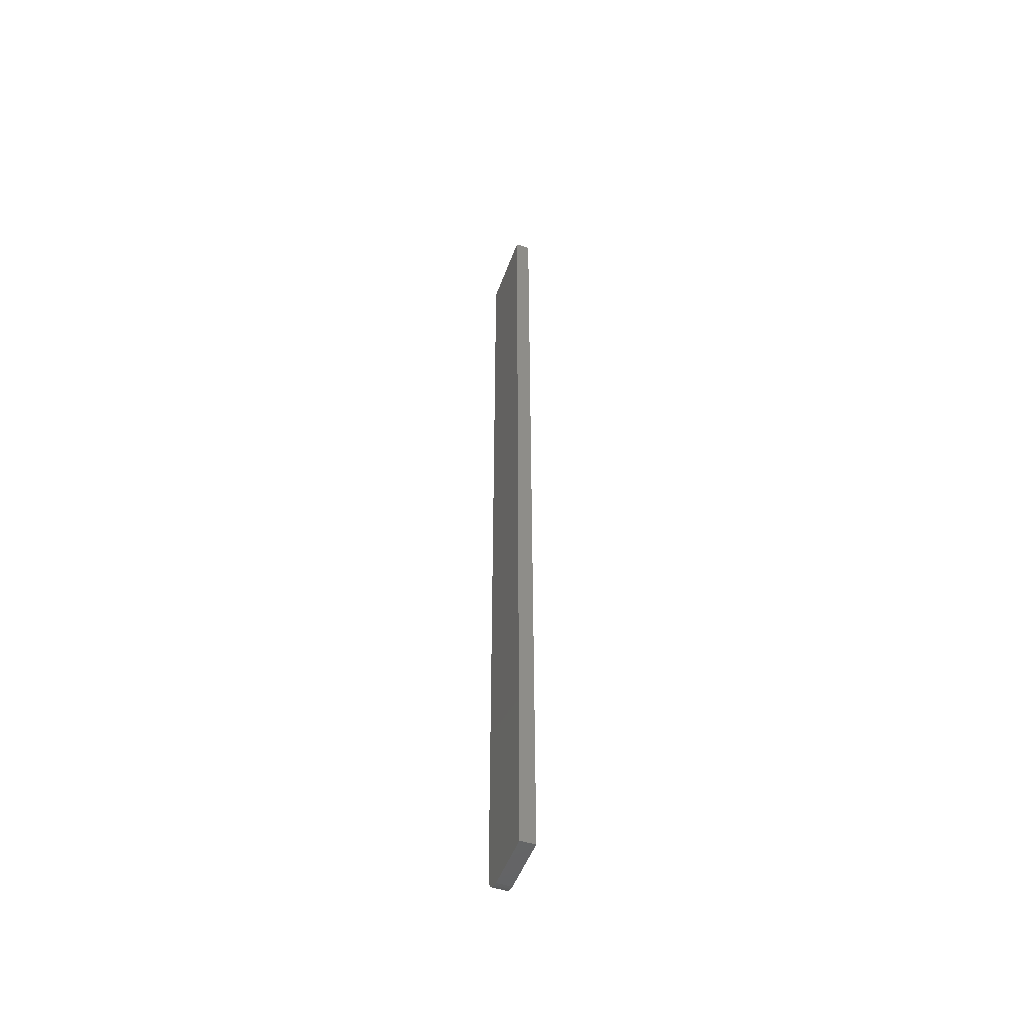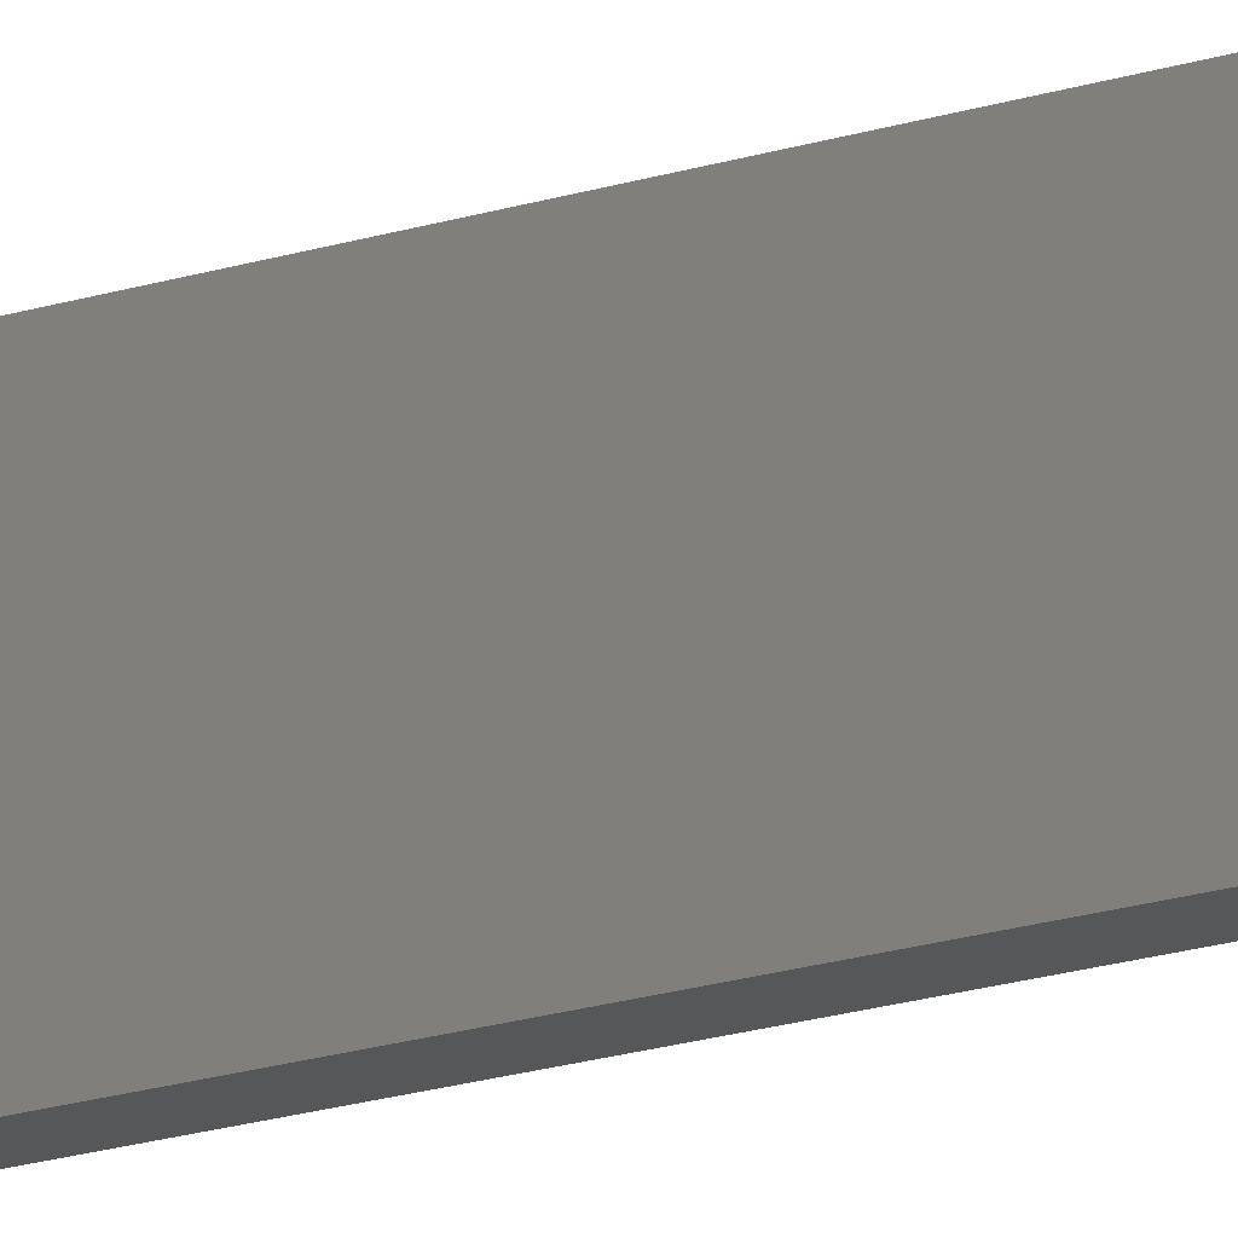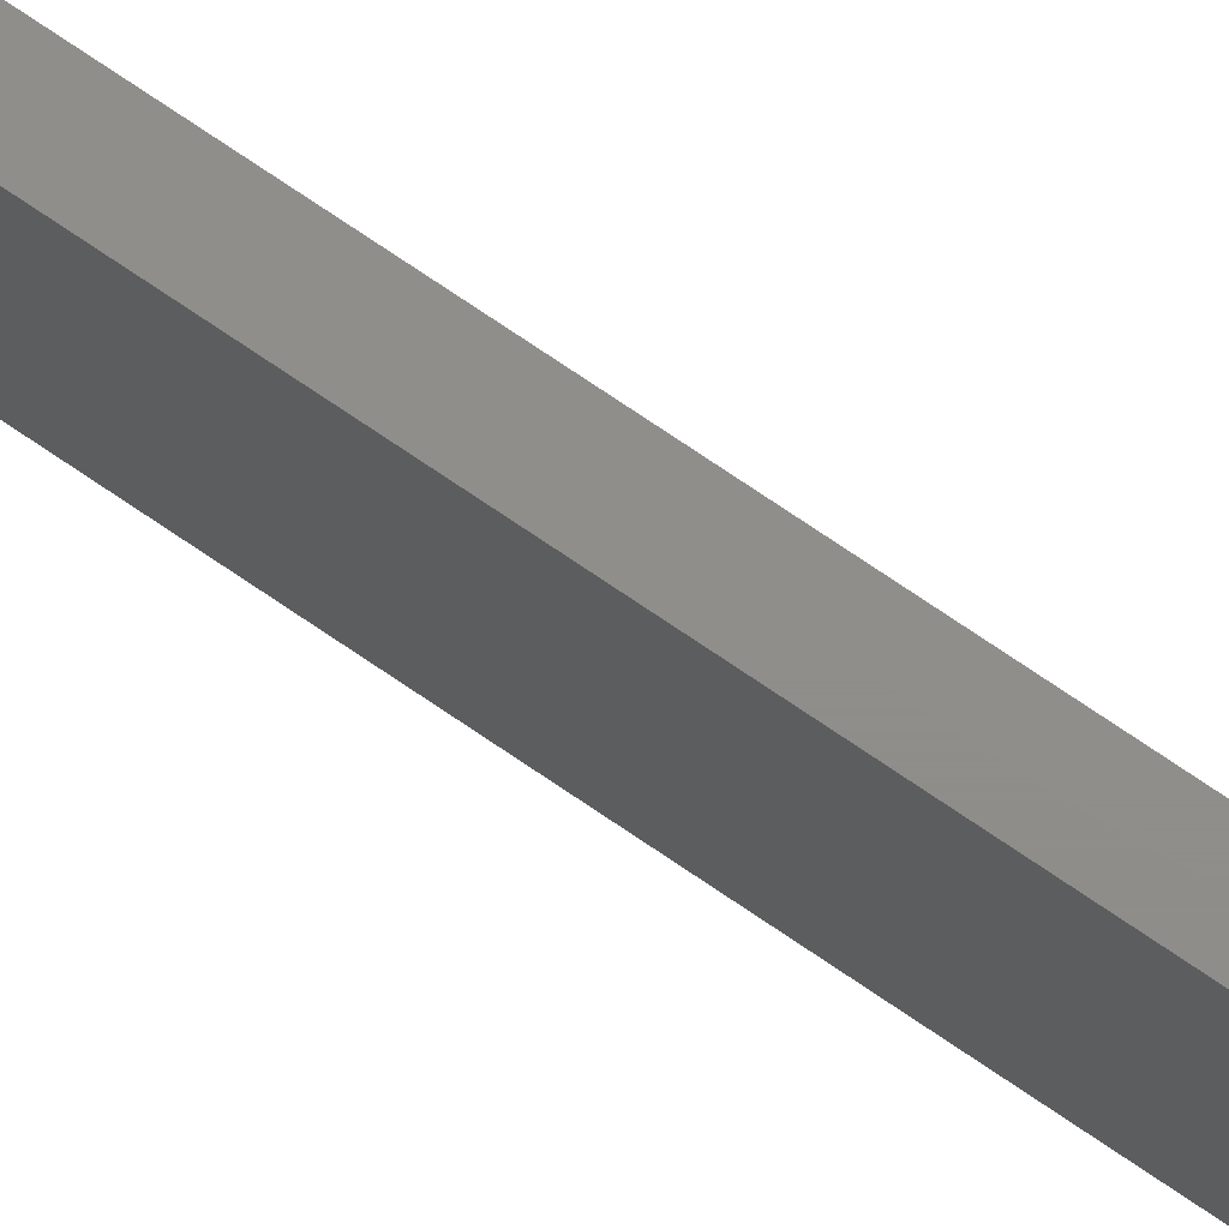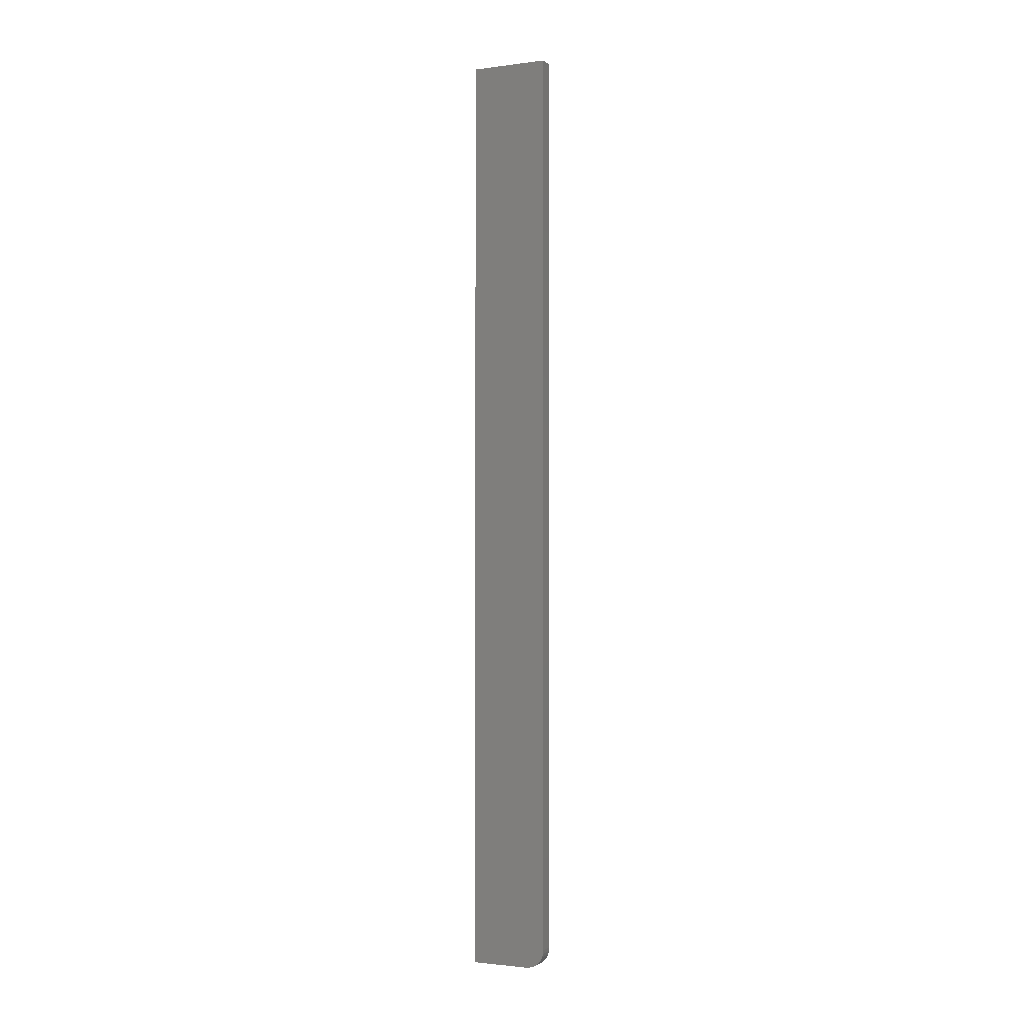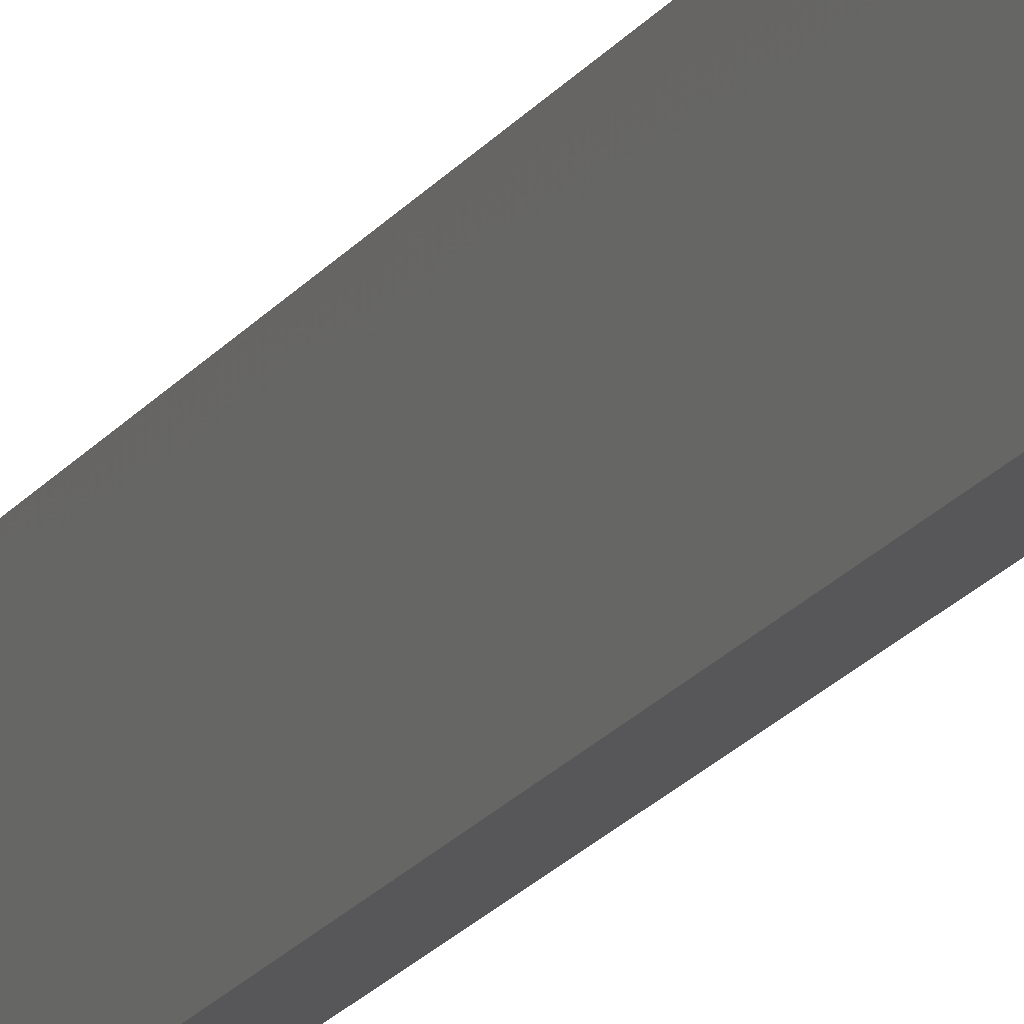
<metadata>
{"format":"stl","ext":"stl","renderer":"f3d","projection":"perspective","resolution":1024,"background":"white","views":[{"elev":-50.1,"azim":-19.6,"up":"+Y"},{"elev":-17.0,"azim":124.2,"up":"+Z"},{"elev":73.6,"azim":124.3,"up":"+Z"},{"elev":-1.8,"azim":115.3,"up":"+Y"},{"elev":-18.0,"azim":-23.3,"up":"+Z"}]}
</metadata>
<code>
# stl→obj: 24 verts, 44 faces
v 9.568e-19 -0.75 0.01562
v 0.01184 -0.75 0.01562
v 3.827e-18 -0.75 0.0625
v 0.01184 -0.75 0.0625
v 0 -0.7344 0
v 3.827e-18 0 0.0625
v 0 0 0
v 2.802e-19 -0.7454 0.004576
v 4.252e-19 -0.7474 0.006944
v 5.906e-19 -0.7488 0.009646
v 7.701e-19 -0.7497 0.01258
v 1.838e-20 -0.7374 0.0003002
v 7.283e-20 -0.7404 0.001189
v 1.612e-19 -0.7431 0.002633
v 0.01184 -0.7497 0.01258
v 0.01184 -0.7488 0.009646
v 0.01184 -0.7474 0.006944
v 0.01184 -0.7454 0.004576
v 0.01184 -0.7431 0.002633
v 0.01184 -0.7404 0.001189
v 0.01184 -0.7374 0.0003002
v 0.01184 -0.7344 -7.251e-19
v 0.01184 0 -7.251e-19
v 0.01184 0 0.0625
f 1 2 3
f 3 2 4
f 5 6 7
f 8 9 10
f 8 10 11
f 8 11 1
f 3 6 5
f 3 5 12
f 3 12 13
f 3 13 14
f 3 14 8
f 3 8 1
f 2 15 16
f 4 2 16
f 4 16 17
f 4 17 18
f 4 18 19
f 4 19 20
f 4 20 21
f 4 21 22
f 4 22 23
f 4 23 24
f 7 23 5
f 5 23 22
f 5 22 12
f 12 22 21
f 12 21 13
f 13 21 20
f 13 20 14
f 14 20 19
f 14 19 8
f 8 19 18
f 8 18 9
f 9 18 17
f 9 17 10
f 10 17 16
f 10 16 11
f 11 16 15
f 11 15 1
f 1 15 2
f 7 6 23
f 23 6 24
f 24 6 4
f 4 6 3

</code>
